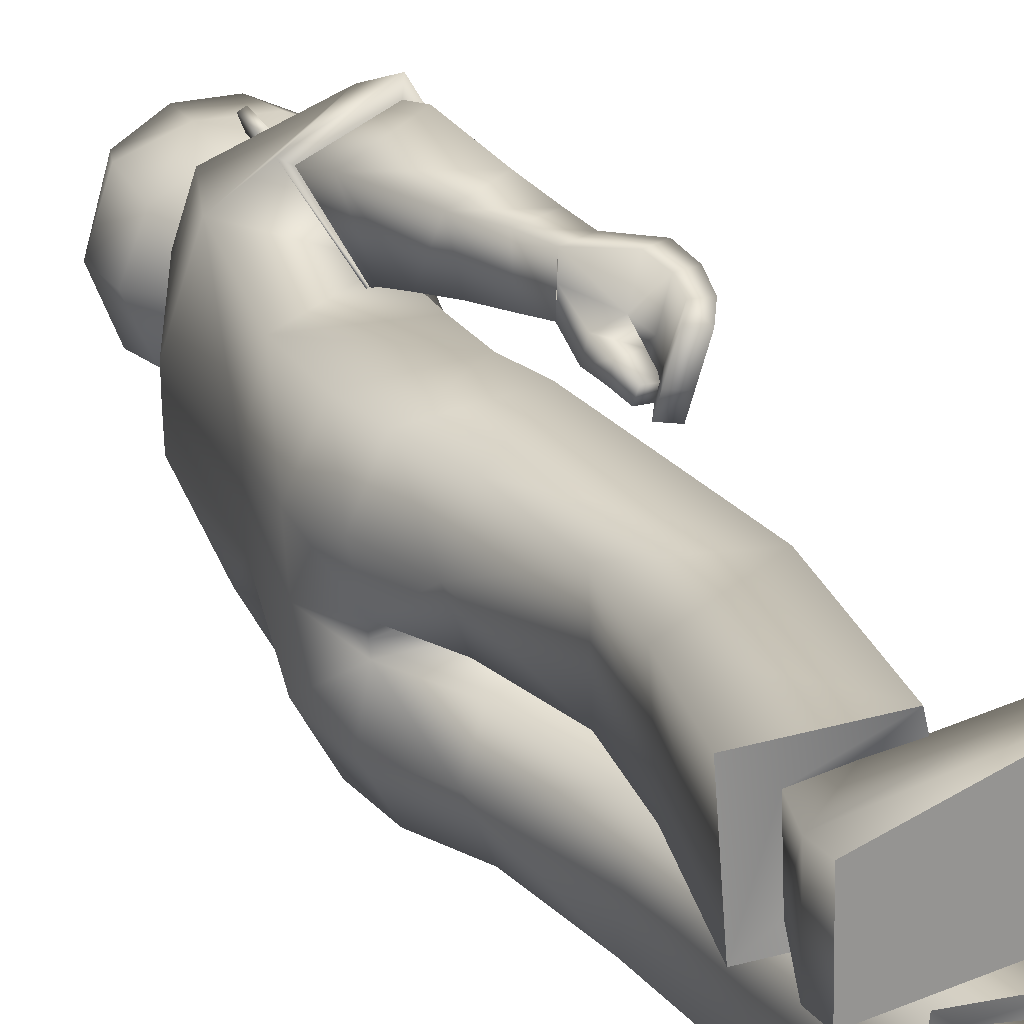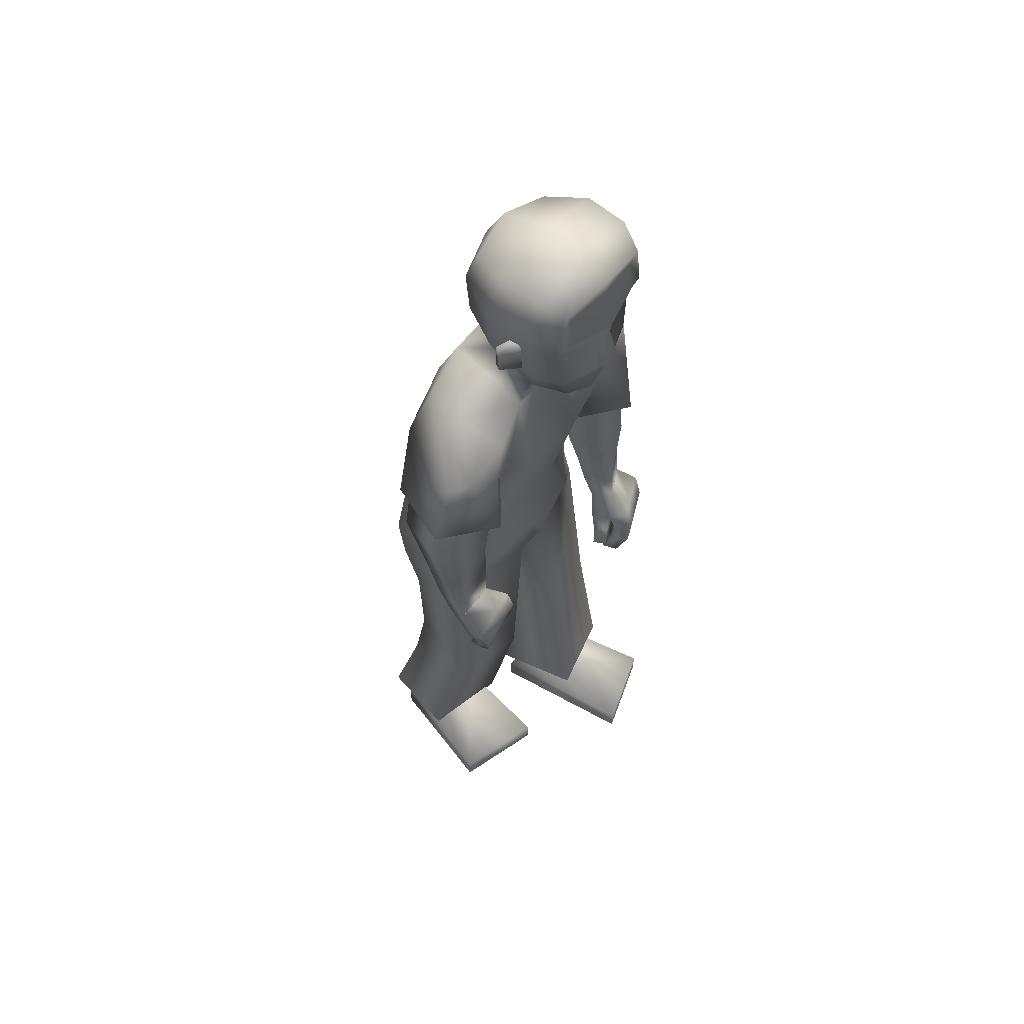
<metadata>
{"format":"obj","ext":"obj","renderer":"f3d","projection":"perspective","resolution":1024,"background":"white","views":[{"elev":22.0,"azim":-27.8,"up":"+Z"},{"elev":54.8,"azim":37.1,"up":"+Y"}]}
</metadata>
<code>
v 0.2592 1.461 0.01715
v 0.2743 1.505 0.0179
v 0.2466 1.496 -0.06028
v 0.2417 1.495 0.09404
v 0.2464 1.499 0.01697
v 0.01714 1.396 0.1836
v -0.1016 0.7556 0.163
v 0.1649 1.331 0.165
v 0.04768 0.759 0.1765
v 0.06924 0.9916 0.1576
v 0.1134 1.19 0.1371
v -0.08238 1.028 0.1526
v -0.0405 1.251 0.1866
v 0.1021 0.7706 0.01708
v 0.006643 1.434 0.09252
v -0.1179 0.7667 -0.001833
v 0.147 1.372 0.08946
v 0.1116 0.9845 0.07145
v 0.165 1.176 0.07511
v -0.1058 1.035 0.04474
v -0.07681 1.274 0.04977
v -0.1116 0.8458 0.1666
v 0.03881 0.846 0.1754
v 0.1011 0.8508 0.1142
v -0.1529 0.8527 0.07221
v 0.1378 0.04107 0.03532
v 0.0857 0.03858 0.202
v -0.1552 0.03946 0.1307
v -0.1512 0.0415 0.002597
v 0.08719 0.3996 0.02617
v 0.04939 0.3921 0.167
v -0.1079 0.3286 0.1441
v -0.09644 0.3312 -0.000873
v -0.03325 0.1204 0.03489
v -0.1225 0.1193 0.1223
v -0.06091 0.1189 0.1313
v -0.1172 0.1209 0.02275
v -0.02924 0.09214 0.1752
v -0.1548 0.1324 -0.01086
v 0.008854 0.08842 0.01277
v -0.1698 0.1299 0.1549
v 0.1377 -0.000272 0.03465
v 0.08556 -0.002767 0.2013
v -0.1553 -0.00188 0.13
v -0.1514 0.000158 0.001935
v 0.1556 0.6903 0.2253
v 0.1437 0.7147 0.1373
v 0.1156 0.7184 0.1432
v 0.1274 0.6945 0.2294
v 0.1073 1.095 0.31
v 0.007199 1.078 0.2688
v 0.05823 1.032 0.1668
v 0.1567 1.049 0.211
v 0.1397 0.7431 0.1648
v 0.1007 0.7966 0.197
v 0.137 0.7495 0.1456
v 0.09648 0.8046 0.166
v 0.2592 1.681 0.09854
v 0.2271 1.435 0.06152
v 0.07971 1.51 0.07697
v 0.1597 1.432 0.07118
v 0.2517 1.515 0.1051
v 0.2646 1.631 0.1104
v 0.03992 1.566 0.09423
v 0.07886 1.463 0.0738
v 0.205 1.59 0.1343
v 0.1348 1.478 0.09798
v 0.1873 1.464 0.09902
v 0.1857 1.532 0.1189
v 0.2523 1.601 0.1098
v 0.2728 1.599 0.03116
v 0.281 1.529 0.0413
v 0.007786 1.16 0.2515
v 0.1607 1.123 0.1961
v 0.1127 1.16 0.2963
v 0.05973 1.12 0.1429
v -0.008819 1.163 0.2607
v 0.1815 1.123 0.1932
v 0.121 1.173 0.3171
v 0.06137 1.11 0.1296
v 0.1823 0.808 0.2622
v 0.1325 0.8143 0.1589
v 0.1462 0.792 0.2629
v 0.1694 0.8305 0.1572
v 0.09535 0.8414 0.2584
v 0.1408 0.8622 0.1922
v 0.09722 0.8486 0.1908
v 0.1392 0.8546 0.2614
v 0.09665 0.8446 0.2253
v 0.1122 0.7447 0.148
v 0.1479 0.7061 0.1683
v 0.1197 0.71 0.1733
v 0.1389 0.8022 0.2053
v 0.1743 0.8219 0.1964
v 0.115 0.7379 0.1684
v 0.1405 0.8582 0.227
v 0.1897 0.7693 0.2495
v 0.1797 0.7275 0.2366
v 0.1421 0.7815 0.1531
v 0.1353 0.7491 0.1478
v 0.15 0.7253 0.2397
v 0.156 0.7589 0.2512
v 0.1704 0.7519 0.1431
v 0.1779 0.7929 0.1504
v 0.1488 0.7717 0.1944
v 0.1394 0.7402 0.1835
v 0.1824 0.7845 0.1869
v 0.1717 0.7428 0.1768
v 0.07721 0.89 0.2631
v 0.1342 0.9038 0.2682
v 0.1405 0.9079 0.1917
v 0.08401 0.8943 0.1866
v 0.04968 0.9567 0.2624
v 0.149 0.9807 0.202
v 0.1218 0.9724 0.2839
v 0.07196 0.9644 0.1777
v 0.1048 0.7746 0.1578
v 0.175 1.267 0.1978
v 0.1262 1.283 0.2768
v 0.1082 0.767 0.1833
v 0.135 0.7817 0.1524
v 0.1393 0.7715 0.1848
v 0.2349 1.441 0.06175
v 0.146 1.545 0.1566
v 0.1565 1.544 0.1622
v 0.1506 1.601 0.1618
v 0.1612 1.599 0.1674
v 0.1979 1.52 0.124
v 0.1919 1.605 0.1258
v 0.1147 1.559 0.1345
v -0.06642 0.4848 0.004142
v -0.07636 0.4756 0.147
v 0.1656 1.534 0.108
v -0.07611 0.6505 0.1553
v -0.08148 0.655 0.000511
v 0.1718 1.608 0.1149
v 0.2131 1.627 0.1473
v 0.1221 1.643 0.1451
v 0.1404 1.739 0.1355
v 0.04456 1.663 0.109
v 0.2652 1.635 0.1239
v 0.2166 1.731 0.1372
v 0.06619 1.72 0.1033
v 0.2645 1.709 0.1164
v 0.029 1.401 -0.1688
v -0.08308 0.7798 -0.2013
v 0.1806 1.351 -0.1518
v 0.06607 0.7878 -0.2025
v 0.08171 1.002 -0.1486
v 0.1399 1.204 -0.1176
v -0.07089 1.037 -0.1538
v -0.01962 1.252 -0.1754
v -0.1157 0.7702 -0.02142
v 0.1442 1.36 0.01154
v 0.1026 0.7723 -0.009848
v -0.000787 1.425 0.008106
v -0.07566 1.275 0.003286
v -0.1039 1.037 -0.001468
v 0.167 1.177 0.009214
v 0.1142 0.9859 0.00551
v 0.1085 0.7808 -0.03909
v 0.01202 1.437 -0.0754
v -0.1138 0.7696 -0.0396
v 0.152 1.375 -0.06542
v 0.1168 0.9887 -0.06025
v 0.1691 1.178 -0.05668
v -0.102 1.038 -0.04767
v -0.07384 1.275 -0.04333
v -0.09108 0.8733 -0.1947
v 0.05889 0.8736 -0.1867
v -0.1431 0.8596 -0.01638
v 0.1169 0.8597 -0.001636
v 0.1143 0.8687 -0.1187
v -0.1429 0.8661 -0.1054
v 0.2866 0.04198 -0.1151
v 0.2342 0.04211 -0.2817
v -0.006532 0.0446 -0.21
v -0.00235 0.04499 -0.08189
v 0.1315 0.4242 -0.08269
v 0.0949 0.4232 -0.224
v -0.03138 0.3131 -0.2077
v -0.01988 0.3092 -0.06278
v 0.1164 0.1231 -0.1134
v 0.027 0.124 -0.2007
v 0.08854 0.1231 -0.2097
v 0.03248 0.1243 -0.1011
v 0.1233 0.1208 -0.2543
v -0.006365 0.1023 -0.06757
v 0.1621 0.1189 -0.09198
v -0.02153 0.1066 -0.2333
v 0.286 0.000634 -0.115
v 0.2336 0.000768 -0.2816
v -0.007098 0.003255 -0.2098
v -0.002916 0.003645 -0.08175
v 0.2066 0.7 -0.2197
v 0.2422 0.7146 -0.1361
v 0.2152 0.7167 -0.126
v 0.1803 0.7025 -0.208
v 0.1185 1.093 -0.2679
v 0.0383 1.073 -0.196
v 0.1239 1.047 -0.11
v 0.2017 1.07 -0.1837
v 0.228 0.7512 -0.1212
v 0.1742 0.7974 -0.1526
v 0.232 0.7623 -0.1047
v 0.1846 0.8065 -0.123
v 0.2643 1.682 -0.06138
v 0.2719 1.691 0.01896
v 0.2483 1.424 0.01657
v 0.05133 1.521 0.0111
v 0.2299 1.435 -0.0295
v 0.08304 1.51 -0.05315
v 0.1632 1.434 -0.0445
v 0.3162 1.532 0.0194
v 0.29 1.625 0.01914
v 0.2573 1.516 -0.0704
v 0.2705 1.632 -0.07351
v 0.01038 1.575 0.009933
v 0.04522 1.567 -0.07243
v 0.06784 1.468 0.01101
v 0.08273 1.465 -0.0511
v 0.1764 1.428 0.01377
v 0.2125 1.592 -0.1017
v 0.14 1.48 -0.07124
v 0.1926 1.465 -0.06908
v 0.2553 1.435 0.01686
v 0.1923 1.533 -0.08822
v 0.2581 1.602 -0.07409
v 0.2866 1.606 0.01891
v 0.2736 1.599 0.005711
v 0.2825 1.529 -0.004736
v 0.2838 1.52 0.01829
v 0.03312 1.156 -0.1884
v 0.1991 1.142 -0.1798
v 0.119 1.16 -0.2635
v 0.12 1.137 -0.09779
v 0.01488 1.155 -0.1929
v 0.2206 1.145 -0.1828
v 0.1222 1.17 -0.2874
v 0.1267 1.129 -0.08496
v 0.2086 0.8224 -0.2502
v 0.2198 0.8159 -0.1351
v 0.1776 0.8041 -0.2341
v 0.2523 0.8333 -0.1519
v 0.1388 0.8459 -0.2009
v 0.2064 0.8701 -0.1594
v 0.1681 0.8545 -0.14
v 0.1769 0.8609 -0.2217
v 0.1535 0.8498 -0.1711
v 0.2084 0.7576 -0.0965
v 0.2296 0.7095 -0.1655
v 0.203 0.7117 -0.1547
v 0.2031 0.8051 -0.1787
v 0.236 0.8291 -0.1887
v 0.2042 0.7458 -0.1141
v 0.1919 0.8655 -0.1908
v 0.2218 0.7833 -0.248
v 0.2206 0.7399 -0.2371
v 0.2316 0.7823 -0.1403
v 0.229 0.7492 -0.1362
v 0.1937 0.7358 -0.2246
v 0.1923 0.7707 -0.2332
v 0.2613 0.7541 -0.1501
v 0.2634 0.7959 -0.1551
v 0.2157 0.7773 -0.1799
v 0.2139 0.7442 -0.1697
v 0.2483 0.7916 -0.1894
v 0.2449 0.7485 -0.1804
v 0.118 0.8916 -0.2021
v 0.1681 0.9071 -0.2289
v 0.2017 0.9178 -0.1606
v 0.152 0.9024 -0.1341
v 0.08828 0.9568 -0.1971
v 0.1999 0.9898 -0.1747
v 0.1479 0.9743 -0.2426
v 0.1373 0.9717 -0.1256
v 0.1964 0.7809 -0.1136
v 0.1735 1.312 -0.204
v 0.1226 1.285 -0.2625
v 0.1897 0.7691 -0.1363
v 0.2255 0.79 -0.1203
v 0.2177 0.7731 -0.1486
v 0.2378 1.441 -0.02916
v 0.155 1.547 -0.1282
v 0.1659 1.546 -0.1331
v 0.16 1.602 -0.1324
v 0.1709 1.601 -0.1373
v 0.2047 1.521 -0.09266
v 0.1989 1.606 -0.09379
v 0.1224 1.56 -0.1079
v -0.03088 0.4903 -0.05606
v -0.03846 0.4921 -0.1993
v 0.1715 1.535 -0.07859
v -0.05284 0.6677 -0.1949
v -0.0646 0.6611 -0.04299
v 0.1781 1.609 -0.08417
v 0.2214 1.629 -0.1136
v 0.1304 1.645 -0.117
v 0.148 1.741 -0.1051
v 0.1466 1.762 0.01542
v 0.05075 1.664 -0.08564
v 0.01283 1.669 0.01059
v 0.2719 1.636 -0.08682
v 0.2242 1.733 -0.1021
v 0.07195 1.721 -0.07788
v 0.0538 1.741 0.01234
v 0.2228 1.754 0.01779
v 0.2772 1.723 0.01933
v 0.2707 1.71 -0.07856
v 0.1587 1.103 0.2033
v 0.05825 1.102 0.1499
v 0.1972 1.125 -0.1839
v 0.1182 1.12 -0.1023
v 0.2825 1.516 0.01822
v 0.2812 1.529 -0.008075
v 0.2797 1.529 0.04419
v 0.09156 1.387 0.1911
v 0.1653 1.269 0.1451
v 0.1525 1.289 0.247
v 0.1573 1.249 0.1628
v 0.1018 1.396 -0.1754
v 0.1867 1.289 -0.1276
v 0.1471 1.317 -0.244
v 0.1751 1.274 -0.1586
v 0.1127 1.16 0.2963
v 0.007786 1.16 0.2515
v 0.05973 1.12 0.1429
v 0.1607 1.123 0.1961
v 0.119 1.16 -0.2635
v 0.03312 1.156 -0.1884
v 0.12 1.137 -0.09779
v 0.1991 1.142 -0.1798
v -0.06091 0.1189 0.1313
v -0.1225 0.1193 0.1223
v -0.1172 0.1209 0.02275
v -0.03325 0.1204 0.03489
v 0.008854 0.08842 0.01277
v -0.02924 0.09214 0.1752
v -0.1698 0.1299 0.1549
v -0.1548 0.1324 -0.01086
v 0.08854 0.1231 -0.2097
v 0.027 0.124 -0.2007
v 0.03248 0.1243 -0.1011
v 0.1164 0.1231 -0.1134
v 0.1621 0.1189 -0.09198
v 0.1233 0.1208 -0.2543
v -0.02153 0.1066 -0.2333
v -0.006365 0.1023 -0.06757
v 0.1377 -0.000272 0.03465
v 0.08556 -0.002767 0.2013
v -0.1553 -0.00188 0.13
v -0.1514 0.000158 0.001935
v 0.286 0.000634 -0.115
v 0.2336 0.000768 -0.2816
v -0.007098 0.003255 -0.2098
v -0.002916 0.003645 -0.08175
v 0.2475 1.496 0.09423
v 0.2524 1.497 -0.06009
v 0.2779 1.502 0.01799
v 0.2704 1.48 0.01761
v -0.1395 0.7603 0.07776
v -0.1278 0.7735 -0.1206
v -0.1106 0.6506 0.07287
v -0.08922 0.6597 -0.1148
f 3 2 5
f 1 5 4
f 5 1 3
f 5 2 4
f 170 151 149
f 20 13 21
f 25 12 20
f 27 336 333
f 21 6 15
f 160 19 18
f 172 18 24
f 19 154 17
f 12 11 13
f 317 17 15
f 17 8 318
f 24 10 23
f 10 19 11
f 21 156 157
f 153 14 16
f 171 20 158
f 20 157 158
f 16 171 153
f 9 24 23
f 14 172 24
f 16 361 25
f 7 23 22
f 42 29 26
f 335 28 334
f 336 29 335
f 28 333 334
f 7 134 9
f 30 135 14
f 16 135 363
f 9 30 14
f 38 35 339
f 337 37 34
f 39 35 37
f 337 36 38
f 31 40 30
f 340 32 33
f 40 33 30
f 32 338 31
f 349 351 352
f 28 43 27
f 45 28 29
f 43 26 27
f 48 91 92
f 47 100 103
f 108 47 103
f 106 49 101
f 330 313 236
f 326 311 51
f 328 311 76
f 326 50 325
f 87 109 112
f 110 86 111
f 86 112 111
f 109 88 110
f 215 58 63
f 66 138 130
f 65 67 60
f 60 220 65
f 222 59 61
f 154 61 17
f 15 220 156
f 17 65 15
f 130 60 67
f 64 210 60
f 209 123 59
f 229 72 214
f 62 66 128
f 124 136 133
f 59 123 68
f 128 67 68
f 61 59 68
f 61 68 67
f 58 141 63
f 229 215 71
f 70 137 66
f 71 316 72
f 63 71 215
f 232 214 72
f 73 79 77
f 78 327 80
f 75 78 79
f 327 77 80
f 11 80 77
f 78 118 319
f 80 11 320
f 77 119 13
f 93 85 89
f 94 86 96
f 87 55 89
f 89 55 93
f 82 86 84
f 83 88 85
f 97 83 102
f 88 94 96
f 117 95 120
f 100 92 106
f 46 108 98
f 49 91 46
f 54 90 56
f 82 57 87
f 54 121 122
f 120 54 122
f 56 117 121
f 97 94 81
f 98 107 97
f 82 105 93
f 99 106 105
f 46 101 49
f 98 102 101
f 93 102 83
f 105 101 102
f 94 104 84
f 107 103 104
f 104 82 84
f 103 99 104
f 113 110 115
f 111 116 114
f 115 111 114
f 112 113 116
f 52 113 51
f 115 53 50
f 114 52 53
f 51 115 50
f 13 119 6
f 318 320 11
f 319 8 317
f 121 57 82
f 55 122 93
f 122 82 93
f 57 120 55
f 67 65 61
f 123 360 357
f 68 123 357
f 127 124 125
f 136 127 129
f 125 133 69
f 129 125 69
f 128 66 130
f 364 292 291
f 134 31 9
f 135 16 14
f 292 364 294
f 132 32 31
f 30 33 131
f 308 58 208
f 142 300 139
f 143 300 306
f 142 138 137
f 144 137 141
f 64 302 218
f 138 64 130
f 138 143 140
f 143 302 140
f 144 307 142
f 63 141 70
f 167 152 151
f 174 151 169
f 344 176 341
f 168 145 152
f 166 160 165
f 165 172 173
f 166 154 159
f 151 150 149
f 164 147 321
f 322 164 166
f 149 173 170
f 149 166 165
f 156 168 157
f 153 161 155
f 171 167 174
f 157 167 158
f 171 163 153
f 148 173 161
f 161 172 155
f 163 174 362
f 146 170 148
f 178 191 175
f 343 177 178
f 344 178 175
f 341 177 342
f 146 148 294
f 295 179 161
f 163 364 295
f 148 179 180
f 184 187 347
f 345 186 188
f 188 184 347
f 185 345 187
f 180 189 346
f 181 348 182
f 182 189 179
f 181 346 190
f 355 353 356
f 177 192 193
f 177 194 178
f 175 192 176
f 251 197 252
f 260 196 263
f 268 196 251
f 266 198 252
f 329 312 199
f 332 313 312
f 330 199 200
f 269 247 272
f 270 246 248
f 272 246 271
f 269 248 245
f 215 207 208
f 223 298 297
f 221 212 224
f 220 212 221
f 222 211 209
f 154 213 222
f 162 220 221
f 164 221 213
f 212 290 224
f 210 219 212
f 209 283 226
f 231 229 214
f 216 223 228
f 296 284 293
f 211 225 283
f 224 288 225
f 213 225 211
f 213 224 225
f 207 303 309
f 229 230 215
f 228 297 303
f 230 231 315
f 230 217 215
f 232 231 214
f 239 233 237
f 238 331 234
f 238 235 239
f 237 331 240
f 152 240 150
f 323 238 239
f 324 240 238
f 279 237 152
f 245 253 249
f 246 254 256
f 247 204 206
f 249 253 204
f 246 242 244
f 243 248 241
f 243 257 262
f 248 254 241
f 277 255 250
f 260 252 197
f 268 195 258
f 198 251 252
f 203 250 255
f 242 247 206
f 281 203 282
f 280 203 255
f 277 205 281
f 254 257 241
f 267 258 257
f 242 265 259
f 259 266 260
f 261 195 198
f 262 258 261
f 253 262 265
f 265 261 266
f 254 264 267
f 267 263 268
f 242 264 244
f 259 263 264
f 273 270 269
f 276 271 274
f 275 271 270
f 273 272 276
f 201 273 276
f 202 275 199
f 201 274 202
f 200 275 273
f 152 145 279
f 322 150 324
f 147 323 321
f 206 281 242
f 204 282 280
f 242 282 253
f 206 280 277
f 224 213 221
f 283 360 226
f 358 225 288
f 284 287 285
f 296 287 286
f 293 285 227
f 289 285 287
f 288 290 223
f 132 33 32
f 294 180 292
f 295 161 163
f 292 182 291
f 292 180 181
f 179 291 182
f 207 308 208
f 300 304 299
f 305 300 299
f 298 304 297
f 297 309 303
f 219 302 301
f 219 298 290
f 298 305 299
f 302 305 301
f 307 309 304
f 217 228 303
f 53 311 310
f 310 50 53
f 311 52 51
f 313 202 312
f 312 202 199
f 313 200 201
f 315 228 230
f 231 314 315
f 314 72 316
f 316 70 62
f 325 310 328
f 77 13 11
f 6 319 317
f 118 318 8
f 145 323 279
f 322 278 147
f 316 62 357
f 315 314 359
f 360 359 357
f 358 359 360
f 146 364 362
f 363 7 361
f 174 169 362
f 169 146 362
f 361 7 22
f 22 25 361
f 364 291 295
f 135 131 363
f 131 132 363
f 134 363 132
f 363 361 16
f 364 163 362
f 23 12 22
f 170 169 151
f 20 12 13
f 25 22 12
f 27 26 336
f 21 13 6
f 160 159 19
f 172 160 18
f 19 159 154
f 12 10 11
f 15 6 317
f 317 8 17
f 318 11 19
f 19 17 318
f 24 18 10
f 10 18 19
f 21 15 156
f 153 155 14
f 171 25 20
f 20 21 157
f 16 25 171
f 9 14 24
f 14 155 172
f 7 9 23
f 42 45 29
f 335 29 28
f 336 26 29
f 28 27 333
f 30 131 135
f 9 31 30
f 38 36 35
f 337 39 37
f 39 339 35
f 337 34 36
f 31 338 40
f 340 41 32
f 40 340 33
f 32 41 338
f 349 350 351
f 28 44 43
f 45 44 28
f 43 42 26
f 48 47 91
f 47 48 100
f 108 91 47
f 106 92 49
f 330 200 313
f 326 76 311
f 328 310 311
f 326 51 50
f 87 85 109
f 110 88 86
f 86 87 112
f 109 85 88
f 215 208 58
f 66 137 138
f 60 210 220
f 222 209 59
f 154 222 61
f 15 65 220
f 17 61 65
f 130 64 60
f 64 218 210
f 209 226 123
f 229 71 72
f 62 70 66
f 124 126 136
f 128 130 67
f 58 144 141
f 70 141 137
f 63 70 71
f 73 75 79
f 78 74 327
f 75 74 78
f 327 73 77
f 319 119 79
f 79 78 319
f 320 118 78
f 78 80 320
f 77 79 119
f 93 83 85
f 94 84 86
f 87 57 55
f 82 87 86
f 83 81 88
f 97 81 83
f 88 81 94
f 117 90 95
f 100 48 92
f 46 91 108
f 49 92 91
f 54 95 90
f 54 56 121
f 120 95 54
f 56 90 117
f 97 107 94
f 98 108 107
f 82 99 105
f 99 100 106
f 46 98 101
f 98 97 102
f 93 105 102
f 105 106 101
f 94 107 104
f 107 108 103
f 104 99 82
f 103 100 99
f 113 109 110
f 111 112 116
f 115 110 111
f 112 109 113
f 52 116 113
f 115 114 53
f 114 116 52
f 51 113 115
f 319 118 8
f 121 117 57
f 55 120 122
f 122 121 82
f 57 117 120
f 123 226 360
f 357 62 128
f 128 68 357
f 127 126 124
f 136 126 127
f 125 124 133
f 129 127 125
f 134 132 31
f 308 144 58
f 142 307 300
f 143 139 300
f 142 139 138
f 144 142 137
f 64 140 302
f 138 140 64
f 138 139 143
f 143 306 302
f 144 308 307
f 167 168 152
f 174 167 151
f 344 175 176
f 168 162 145
f 166 159 160
f 165 160 172
f 166 164 154
f 151 152 150
f 321 145 162
f 162 164 321
f 166 150 322
f 322 147 164
f 149 165 173
f 149 150 166
f 156 162 168
f 153 163 161
f 171 158 167
f 157 168 167
f 171 174 163
f 148 170 173
f 161 173 172
f 146 169 170
f 178 194 191
f 343 342 177
f 344 343 178
f 341 176 177
f 295 291 179
f 148 161 179
f 184 185 187
f 345 183 186
f 188 186 184
f 185 183 345
f 180 179 189
f 181 190 348
f 182 348 189
f 181 180 346
f 355 354 353
f 177 176 192
f 177 193 194
f 175 191 192
f 251 196 197
f 260 197 196
f 268 263 196
f 266 261 198
f 329 332 312
f 332 236 313
f 330 329 199
f 269 245 247
f 270 271 246
f 272 247 246
f 269 270 248
f 215 217 207
f 223 290 298
f 220 210 212
f 222 213 211
f 154 164 213
f 162 156 220
f 164 162 221
f 212 219 290
f 210 218 219
f 209 211 283
f 231 230 229
f 216 288 223
f 296 286 284
f 224 290 288
f 207 217 303
f 228 223 297
f 230 228 217
f 239 235 233
f 238 240 331
f 238 234 235
f 237 233 331
f 152 237 240
f 239 279 323
f 323 278 238
f 238 278 324
f 324 150 240
f 279 239 237
f 245 243 253
f 246 244 254
f 247 249 204
f 246 247 242
f 243 245 248
f 243 241 257
f 248 256 254
f 277 280 255
f 260 266 252
f 268 251 195
f 198 195 251
f 203 205 250
f 281 205 203
f 280 282 203
f 277 250 205
f 254 267 257
f 267 268 258
f 242 253 265
f 259 265 266
f 261 258 195
f 262 257 258
f 253 243 262
f 265 262 261
f 254 244 264
f 267 264 263
f 242 259 264
f 259 260 263
f 273 275 270
f 276 272 271
f 275 274 271
f 273 269 272
f 201 200 273
f 202 274 275
f 201 276 274
f 200 199 275
f 147 278 323
f 206 277 281
f 204 253 282
f 242 281 282
f 206 204 280
f 283 358 360
f 288 216 358
f 358 283 225
f 284 286 287
f 296 289 287
f 293 284 285
f 289 227 285
f 132 131 33
f 294 148 180
f 292 181 182
f 207 309 308
f 300 307 304
f 305 306 300
f 298 299 304
f 297 304 309
f 219 218 302
f 219 301 298
f 298 301 305
f 302 306 305
f 307 308 309
f 53 52 311
f 313 201 202
f 315 216 228
f 231 232 314
f 314 232 72
f 316 71 70
f 325 50 310
f 6 119 319
f 118 320 318
f 145 321 323
f 322 324 278
f 357 359 316
f 359 314 316
f 359 358 315
f 358 216 315
f 146 294 364
f 363 134 7
f 23 10 12

</code>
